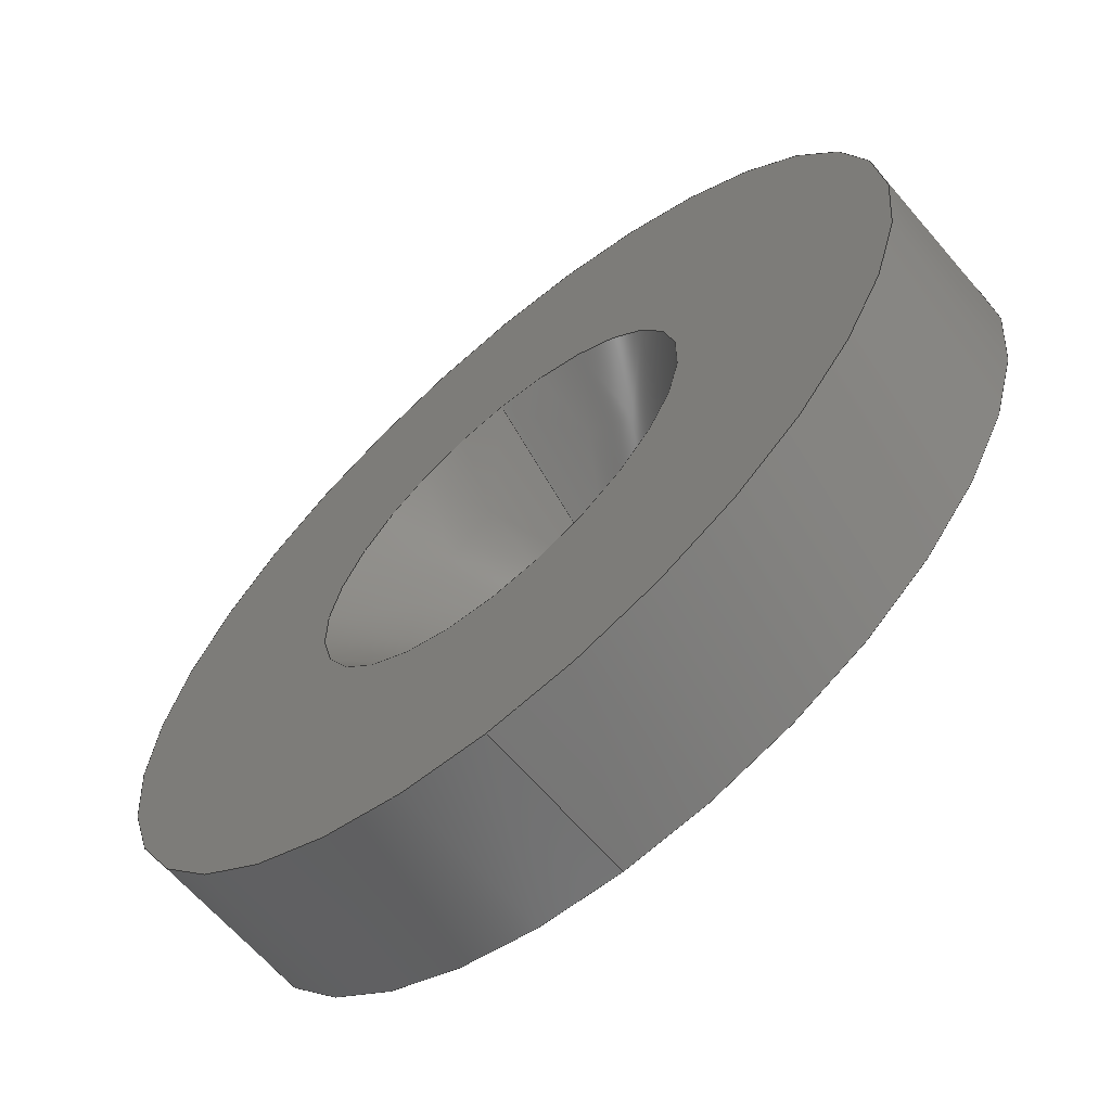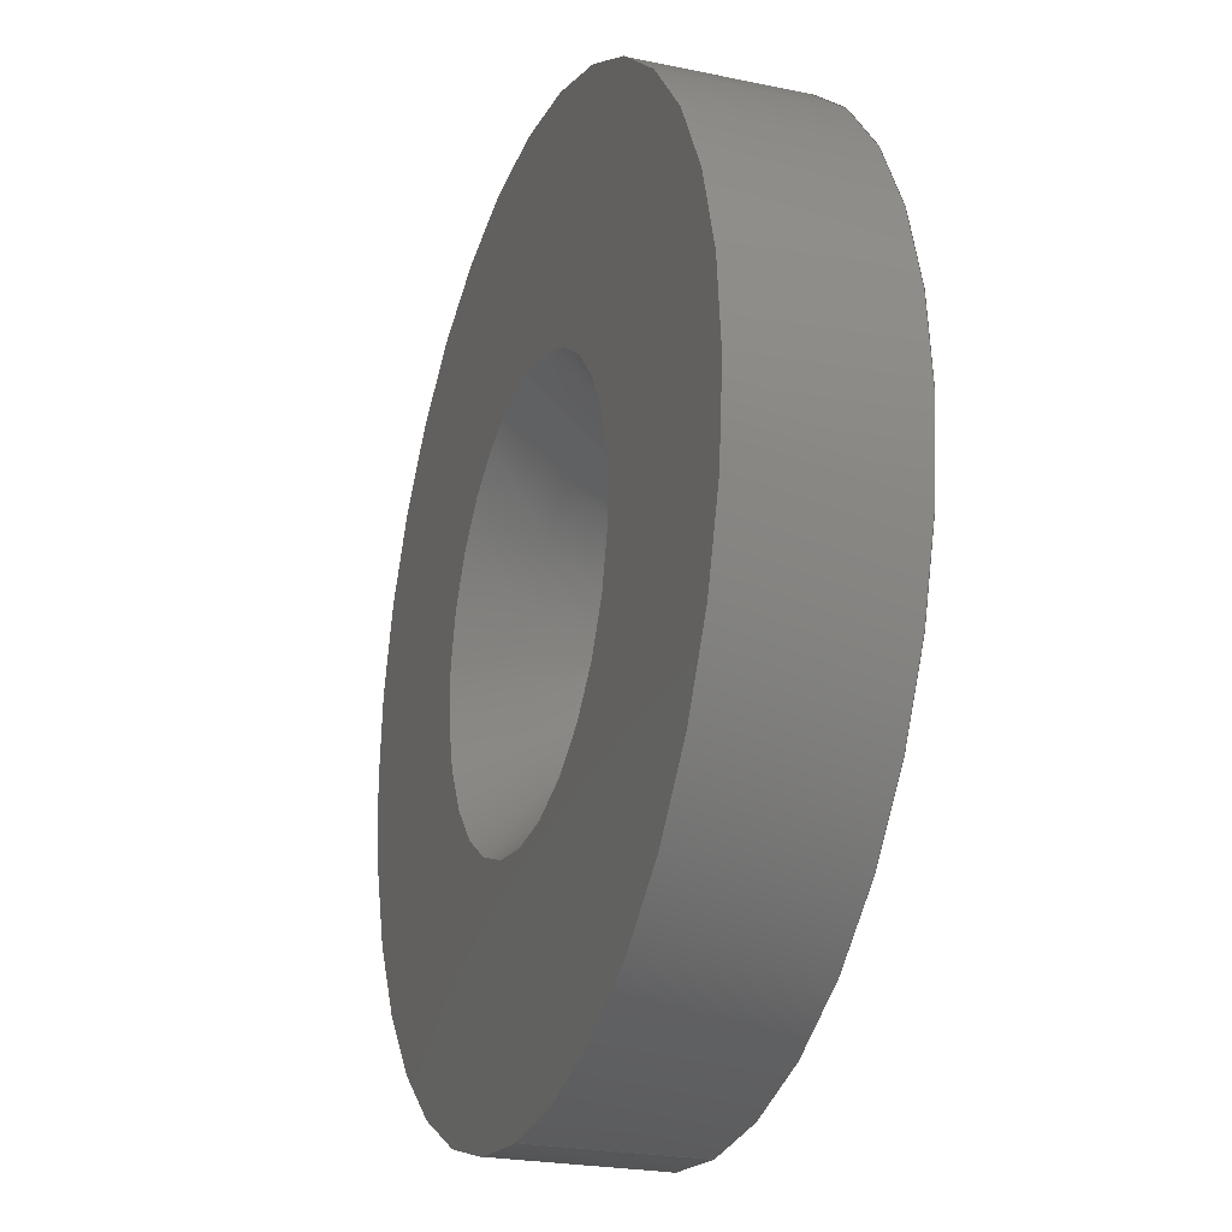
<metadata>
{"format":"step","ext":"step","renderer":"f3d","projection":"perspective","resolution":1024,"background":"white","views":[{"elev":-64.9,"azim":-139.3,"up":"+Z"},{"elev":-23.6,"azim":-109.4,"up":"+Z"}]}
</metadata>
<code>
ISO-10303-21;
DATA;
#1 = AXIS2_PLACEMENT_3D ( 'NONE', #224, #116, #158 ) ;
#2 = LOCAL_TIME ( 8, 17, 50, #248 ) ;
#3 = CIRCLE ( 'NONE', #156, 0.375 ) ;
#4 = ADVANCED_BREP_SHAPE_REPRESENTATION ( '92538A330_18-8 Stainless Steel Finishing Countersunk Washer', ( #13, #49 ), #216 ) ;
#5 = ORIENTED_EDGE ( 'NONE', *, *, #32, .F. ) ;
#6 = VECTOR ( 'NONE', #159, 39.37 ) ;
#7 = CARTESIAN_POINT ( 'NONE',  ( 0, 0.135, 0 ) ) ;
#8 = DIRECTION ( 'NONE',  ( 0, -0, 1 ) ) ;
#9 = EDGE_CURVE ( 'NONE', #284, #173, #239, .T. ) ;
#10 = PERSON_AND_ORGANIZATION ( #117, #221 ) ;
#11 = APPROVAL ( #99, 'UNSPECIFIED' ) ;
#12 = ORIENTED_EDGE ( 'NONE', *, *, #18, .T. ) ;
#13 = MANIFOLD_SOLID_BREP ( 'Revolve1', #34 ) ;
#14 = CARTESIAN_POINT ( 'NONE',  ( 0, 5.695e-18, 0 ) ) ;
#15 = FACE_OUTER_BOUND ( 'NONE', #80, .T. ) ;
#16 = CARTESIAN_POINT ( 'NONE',  ( 0, 0, 0 ) ) ;
#17 = FACE_OUTER_BOUND ( 'NONE', #26, .T. ) ;
#18 = EDGE_CURVE ( 'NONE', #230, #152, #182, .T. ) ;
#19 = VERTEX_POINT ( 'NONE', #237 ) ;
#20 = DATE_TIME_ROLE ( 'classification_date' ) ;
#21 = LOCAL_TIME ( 8, 17, 50, #89 ) ;
#22 = CC_DESIGN_PERSON_AND_ORGANIZATION_ASSIGNMENT ( #103, #187, ( #25 ) ) ;
#23 = PERSON_AND_ORGANIZATION_ROLE ( 'classification_officer' ) ;
#24 = DATE_AND_TIME ( #70, #148 ) ;
#25 = PRODUCT_DEFINITION_FORMATION_WITH_SPECIFIED_SOURCE ( 'ANY', '', #270, .NOT_KNOWN. ) ;
#26 = EDGE_LOOP ( 'NONE', ( #96, #252, #67, #57 ) ) ;
#27 = PERSON_AND_ORGANIZATION ( #117, #221 ) ;
#28 = CC_DESIGN_DATE_AND_TIME_ASSIGNMENT ( #212, #20, ( #60 ) ) ;
#29 = PLANE ( 'NONE',  #197 ) ;
#30 = CONICAL_SURFACE ( 'NONE', #236, 0.094, 0.7156 ) ;
#31 = CARTESIAN_POINT ( 'NONE',  ( 0, 0.135, 0 ) ) ;
#32 = EDGE_CURVE ( 'NONE', #38, #191, #3, .T. ) ;
#33 = DIRECTION ( 'NONE',  ( 0, 0, -1 ) ) ;
#34 = CLOSED_SHELL ( 'NONE', ( #140, #35, #175, #241, #178, #288, #286, #95 ) ) ;
#35 = ADVANCED_FACE ( 'NONE', ( #83 ), #30, .F. ) ;
#36 = CALENDAR_DATE ( 2021, 8, 9 ) ;
#37 = CARTESIAN_POINT ( 'NONE',  ( 0, 0.03857, 0 ) ) ;
#38 = VERTEX_POINT ( 'NONE', #128 ) ;
#39 = CC_DESIGN_PERSON_AND_ORGANIZATION_ASSIGNMENT ( #27, #23, ( #60 ) ) ;
#40 = CARTESIAN_POINT ( 'NONE',  ( 1.151e-17, 0, 0.094 ) ) ;
#41 = CARTESIAN_POINT ( 'NONE',  ( 0, 0.03857, 0.094 ) ) ;
#42 = DIRECTION ( 'NONE',  ( 0, -1, -0 ) ) ;
#43 = ORIENTED_EDGE ( 'NONE', *, *, #202, .T. ) ;
#44 = APPROVAL_ROLE ( '' ) ;
#45 = LOCAL_TIME ( 8, 17, 50, #263 ) ;
#46 = CC_DESIGN_APPROVAL ( #11, ( #283 ) ) ;
#47 = DIRECTION ( 'NONE',  ( 0, 0, -1 ) ) ;
#48 = ORIENTED_EDGE ( 'NONE', *, *, #92, .T. ) ;
#49 = AXIS2_PLACEMENT_3D ( 'NONE', #227, #76, #208 ) ;
#50 = ORIENTED_EDGE ( 'NONE', *, *, #186, .T. ) ;
#51 = VERTEX_POINT ( 'NONE', #147 ) ;
#52 = CIRCLE ( 'NONE', #210, 0.094 ) ;
#53 = EDGE_LOOP ( 'NONE', ( #143, #247, #12, #50 ) ) ;
#54 = CIRCLE ( 'NONE', #62, 0.094 ) ;
#55 = APPROVAL ( #120, 'UNSPECIFIED' ) ;
#56 =( CONVERSION_BASED_UNIT ( 'INCH', #167 ) LENGTH_UNIT ( ) NAMED_UNIT ( #218 ) );
#57 = ORIENTED_EDGE ( 'NONE', *, *, #202, .F. ) ;
#58 = CARTESIAN_POINT ( 'NONE',  ( 0, 0.03857, 0 ) ) ;
#59 = CIRCLE ( 'NONE', #163, 0.375 ) ;
#60 = SECURITY_CLASSIFICATION ( '', '', #253 ) ;
#61 = EDGE_LOOP ( 'NONE', ( #211, #276, #180, #190 ) ) ;
#62 = AXIS2_PLACEMENT_3D ( 'NONE', #14, #174, #201 ) ;
#63 = CARTESIAN_POINT ( 'NONE',  ( 0, 5.695e-18, 0 ) ) ;
#64 = LINE ( 'NONE', #41, #215 ) ;
#65 = CARTESIAN_POINT ( 'NONE',  ( 0, 0.135, 0 ) ) ;
#66 = DIRECTION ( 'NONE',  ( 0, 0, -1 ) ) ;
#67 = ORIENTED_EDGE ( 'NONE', *, *, #277, .T. ) ;
#68 = CC_DESIGN_DATE_AND_TIME_ASSIGNMENT ( #181, #229, ( #283 ) ) ;
#69 = CARTESIAN_POINT ( 'NONE',  ( 0, 0, 0 ) ) ;
#70 = CALENDAR_DATE ( 2021, 8, 9 ) ;
#71 = CARTESIAN_POINT ( 'NONE',  ( 0, 0, 0 ) ) ;
#72 = ORIENTED_EDGE ( 'NONE', *, *, #32, .T. ) ;
#73 = UNCERTAINTY_MEASURE_WITH_UNIT (LENGTH_MEASURE( 1e-05 ), #56, 'distance_accuracy_value', 'NONE');
#74 = MECHANICAL_CONTEXT ( 'NONE', #271, 'mechanical' ) ;
#75 = LINE ( 'NONE', #251, #295 ) ;
#76 = DIRECTION ( 'NONE',  ( 0, 0, 1 ) ) ;
#77 = AXIS2_PLACEMENT_3D ( 'NONE', #71, #160, #204 ) ;
#78 = EDGE_LOOP ( 'NONE', ( #233, #43 ) ) ;
#79 = COORDINATED_UNIVERSAL_TIME_OFFSET ( 6, 0, .BEHIND. ) ;
#80 = EDGE_LOOP ( 'NONE', ( #104, #109 ) ) ;
#81 = CC_DESIGN_APPROVAL ( #55, ( #60 ) ) ;
#82 = DIRECTION ( 'NONE',  ( -0, -1, -0 ) ) ;
#83 = FACE_OUTER_BOUND ( 'NONE', #137, .T. ) ;
#84 =( NAMED_UNIT ( * ) SI_UNIT ( $, .STERADIAN. ) SOLID_ANGLE_UNIT ( ) );
#85 = CONICAL_SURFACE ( 'NONE', #114, 0.094, 0.7156 ) ;
#86 = CARTESIAN_POINT ( 'NONE',  ( -0.094, -1.151e-17, 0 ) ) ;
#87 = CC_DESIGN_SECURITY_CLASSIFICATION ( #60, ( #25 ) ) ;
#88 = DIRECTION ( 'NONE',  ( 0, 1, 0 ) ) ;
#89 = COORDINATED_UNIVERSAL_TIME_OFFSET ( 6, 0, .BEHIND. ) ;
#90 = CARTESIAN_POINT ( 'NONE',  ( 0, 0.135, -0.375 ) ) ;
#91 = DIRECTION ( 'NONE',  ( 0, 0, -1 ) ) ;
#92 = EDGE_CURVE ( 'NONE', #191, #38, #59, .T. ) ;
#93 = DIRECTION ( 'NONE',  ( 0, 0, -1 ) ) ;
#94 = CIRCLE ( 'NONE', #98, 0.375 ) ;
#95 = ADVANCED_FACE ( 'NONE', ( #194, #15 ), #29, .F. ) ;
#96 = ORIENTED_EDGE ( 'NONE', *, *, #166, .F. ) ;
#97 = PERSON_AND_ORGANIZATION ( #117, #221 ) ;
#98 = AXIS2_PLACEMENT_3D ( 'NONE', #245, #111, #264 ) ;
#99 = APPROVAL_STATUS ( 'not_yet_approved' ) ;
#100 = ORIENTED_EDGE ( 'NONE', *, *, #9, .F. ) ;
#101 = EDGE_CURVE ( 'NONE', #118, #230, #231, .T. ) ;
#102 = PRODUCT_DEFINITION_SHAPE ( 'NONE', 'NONE',  #283 ) ;
#103 = PERSON_AND_ORGANIZATION ( #117, #221 ) ;
#104 = ORIENTED_EDGE ( 'NONE', *, *, #222, .T. ) ;
#105 = CIRCLE ( 'NONE', #1, 0.1778 ) ;
#106 = AXIS2_PLACEMENT_3D ( 'NONE', #69, #198, #66 ) ;
#107 = DATE_AND_TIME ( #149, #21 ) ;
#108 = DIRECTION ( 'NONE',  ( 0, 0, -1 ) ) ;
#109 = ORIENTED_EDGE ( 'NONE', *, *, #9, .T. ) ;
#110 = ORIENTED_EDGE ( 'NONE', *, *, #258, .T. ) ;
#111 = DIRECTION ( 'NONE',  ( -0, -1, -0 ) ) ;
#112 = DIRECTION ( 'NONE',  ( 0, 0.7547, 0.6561 ) ) ;
#113 = ORIENTED_EDGE ( 'NONE', *, *, #101, .T. ) ;
#114 = AXIS2_PLACEMENT_3D ( 'NONE', #37, #155, #176 ) ;
#115 = PLANE ( 'NONE',  #179 ) ;
#116 = DIRECTION ( 'NONE',  ( -0, -1, -0 ) ) ;
#117 = PERSON ( 'UNSPECIFIED', 'UNSPECIFIED', 'UNSPECIFIED', ('UNSPECIFIED'), ('UNSPECIFIED'), ('UNSPECIFIED') ) ;
#118 = VERTEX_POINT ( 'NONE', #272 ) ;
#119 = PERSON_AND_ORGANIZATION_ROLE ( 'design_owner' ) ;
#120 = APPROVAL_STATUS ( 'not_yet_approved' ) ;
#121 = EDGE_CURVE ( 'NONE', #230, #118, #225, .T. ) ;
#122 = PERSON_AND_ORGANIZATION ( #117, #221 ) ;
#123 = VECTOR ( 'NONE', #82, 39.37 ) ;
#124 = EDGE_LOOP ( 'NONE', ( #131, #299 ) ) ;
#125 = EDGE_LOOP ( 'NONE', ( #281, #72, #110, #100 ) ) ;
#126 = APPROVAL ( #249, 'UNSPECIFIED' ) ;
#127 = VECTOR ( 'NONE', #177, 39.37 ) ;
#128 = CARTESIAN_POINT ( 'NONE',  ( 4.592e-17, 0.135, 0.375 ) ) ;
#129 = CARTESIAN_POINT ( 'NONE',  ( 0, -2.872e-17, 0 ) ) ;
#130 = FACE_OUTER_BOUND ( 'NONE', #184, .T. ) ;
#131 = ORIENTED_EDGE ( 'NONE', *, *, #186, .F. ) ;
#132 = CYLINDRICAL_SURFACE ( 'NONE', #77, 0.375 ) ;
#133 = DIRECTION ( 'NONE',  ( 8.034e-17, 0.7547, -0.6561 ) ) ;
#134 = CARTESIAN_POINT ( 'NONE',  ( 0, 0.03857, -0.094 ) ) ;
#135 = PRODUCT_RELATED_PRODUCT_CATEGORY ( 'detail', '', ( #270 ) ) ;
#136 = DIRECTION ( 'NONE',  ( -0, -1, -0 ) ) ;
#137 = EDGE_LOOP ( 'NONE', ( #113, #262, #301, #240 ) ) ;
#138 =( LENGTH_UNIT ( ) NAMED_UNIT ( * ) SI_UNIT ( $, .METRE. ) );
#139 = APPROVAL_PERSON_ORGANIZATION ( #209, #11, #44 ) ;
#140 = ADVANCED_FACE ( 'NONE', ( #188 ), #132, .T. ) ;
#141 = APPLICATION_CONTEXT ( 'configuration controlled 3d designs of mechanical parts and assemblies' ) ;
#142 = CARTESIAN_POINT ( 'NONE',  ( 0, 5.695e-18, -0.094 ) ) ;
#143 = ORIENTED_EDGE ( 'NONE', *, *, #244, .F. ) ;
#144 = EDGE_CURVE ( 'NONE', #19, #195, #105, .T. ) ;
#145 = AXIS2_PLACEMENT_3D ( 'NONE', #16, #136, #199 ) ;
#146 = APPROVAL_PERSON_ORGANIZATION ( #153, #55, #206 ) ;
#147 = CARTESIAN_POINT ( 'NONE',  ( 1.151e-17, 5.695e-18, 0.094 ) ) ;
#148 = LOCAL_TIME ( 8, 17, 50, #79 ) ;
#149 = CALENDAR_DATE ( 2021, 8, 9 ) ;
#150 = DIRECTION ( 'NONE',  ( 0, 1, 0 ) ) ;
#151 = CARTESIAN_POINT ( 'NONE',  ( 0, 0, -0.094 ) ) ;
#152 = VERTEX_POINT ( 'NONE', #142 ) ;
#153 = PERSON_AND_ORGANIZATION ( #117, #221 ) ;
#154 = APPROVAL_DATE_TIME ( #107, #55 ) ;
#155 = DIRECTION ( 'NONE',  ( 0, 1, 0 ) ) ;
#156 = AXIS2_PLACEMENT_3D ( 'NONE', #31, #192, #108 ) ;
#157 = DIRECTION ( 'NONE',  ( -0, -1, -0 ) ) ;
#158 = DIRECTION ( 'NONE',  ( 0, 0, -1 ) ) ;
#159 = DIRECTION ( 'NONE',  ( -0, -1, -0 ) ) ;
#160 = DIRECTION ( 'NONE',  ( -0, -1, -0 ) ) ;
#161 = DATE_AND_TIME ( #257, #217 ) ;
#162 = PERSON_AND_ORGANIZATION ( #117, #221 ) ;
#163 = AXIS2_PLACEMENT_3D ( 'NONE', #7, #235, #33 ) ;
#164 = CYLINDRICAL_SURFACE ( 'NONE', #106, 0.094 ) ;
#165 = EDGE_LOOP ( 'NONE', ( #48, #255, #207, #168 ) ) ;
#166 = EDGE_CURVE ( 'NONE', #230, #195, #75, .T. ) ;
#167 = LENGTH_MEASURE_WITH_UNIT ( LENGTH_MEASURE( 0.0254 ), #138 );
#168 = ORIENTED_EDGE ( 'NONE', *, *, #258, .F. ) ;
#169 = DIRECTION ( 'NONE',  ( 0, 0, -1 ) ) ;
#170 = EDGE_CURVE ( 'NONE', #38, #284, #185, .T. ) ;
#171 = CIRCLE ( 'NONE', #228, 0.1778 ) ;
#172 = DESIGN_CONTEXT ( 'detailed design', #141, 'design' ) ;
#173 = VERTEX_POINT ( 'NONE', #294 ) ;
#174 = DIRECTION ( 'NONE',  ( -0, -1, -0 ) ) ;
#175 = ADVANCED_FACE ( 'NONE', ( #302 ), #200, .F. ) ;
#176 = DIRECTION ( 'NONE',  ( 0, 0, 1 ) ) ;
#177 = DIRECTION ( 'NONE',  ( -0, -1, -0 ) ) ;
#178 = ADVANCED_FACE ( 'NONE', ( #17 ), #85, .F. ) ;
#179 = AXIS2_PLACEMENT_3D ( 'NONE', #223, #42, #268 ) ;
#180 = ORIENTED_EDGE ( 'NONE', *, *, #189, .T. ) ;
#181 = DATE_AND_TIME ( #238, #2 ) ;
#182 = LINE ( 'NONE', #151, #123 ) ;
#183 = DIRECTION ( 'NONE',  ( -0, -1, -0 ) ) ;
#184 = EDGE_LOOP ( 'NONE', ( #287, #5 ) ) ;
#185 = LINE ( 'NONE', #292, #6 ) ;
#186 = EDGE_CURVE ( 'NONE', #152, #51, #54, .T. ) ;
#187 = PERSON_AND_ORGANIZATION_ROLE ( 'design_supplier' ) ;
#188 = FACE_OUTER_BOUND ( 'NONE', #165, .T. ) ;
#189 = EDGE_CURVE ( 'NONE', #51, #152, #52, .T. ) ;
#190 = ORIENTED_EDGE ( 'NONE', *, *, #18, .F. ) ;
#191 = VERTEX_POINT ( 'NONE', #90 ) ;
#192 = DIRECTION ( 'NONE',  ( -0, -1, -0 ) ) ;
#193 = DIRECTION ( 'NONE',  ( 0, 0, 1 ) ) ;
#194 = FACE_BOUND ( 'NONE', #124, .T. ) ;
#195 = VERTEX_POINT ( 'NONE', #242 ) ;
#196 = DIRECTION ( 'NONE',  ( -0, -1, -0 ) ) ;
#197 = AXIS2_PLACEMENT_3D ( 'NONE', #86, #88, #8 ) ;
#198 = DIRECTION ( 'NONE',  ( -0, -1, -0 ) ) ;
#199 = DIRECTION ( 'NONE',  ( 0, 0, -1 ) ) ;
#200 = CYLINDRICAL_SURFACE ( 'NONE', #296, 0.094 ) ;
#201 = DIRECTION ( 'NONE',  ( 0, 0, -1 ) ) ;
#202 = EDGE_CURVE ( 'NONE', #195, #19, #171, .T. ) ;
#203 = DIRECTION ( 'NONE',  ( 0, 0, -1 ) ) ;
#204 = DIRECTION ( 'NONE',  ( 0, 0, -1 ) ) ;
#205 = APPROVAL_PERSON_ORGANIZATION ( #122, #126, #226 ) ;
#206 = APPROVAL_ROLE ( '' ) ;
#207 = ORIENTED_EDGE ( 'NONE', *, *, #222, .F. ) ;
#208 = DIRECTION ( 'NONE',  ( 1, 0, 0 ) ) ;
#209 = PERSON_AND_ORGANIZATION ( #117, #221 ) ;
#210 = AXIS2_PLACEMENT_3D ( 'NONE', #63, #293, #93 ) ;
#211 = ORIENTED_EDGE ( 'NONE', *, *, #101, .F. ) ;
#212 = DATE_AND_TIME ( #36, #45 ) ;
#213 = AXIS2_PLACEMENT_3D ( 'NONE', #297, #183, #203 ) ;
#214 = DIRECTION ( 'NONE',  ( -0, -1, -0 ) ) ;
#215 = VECTOR ( 'NONE', #112, 39.37 ) ;
#216 =( GEOMETRIC_REPRESENTATION_CONTEXT ( 3 ) GLOBAL_UNCERTAINTY_ASSIGNED_CONTEXT ( ( #73 ) ) GLOBAL_UNIT_ASSIGNED_CONTEXT ( ( #56, #260, #84 ) ) REPRESENTATION_CONTEXT ( 'NONE', 'WORKASPACE' ) );
#217 = LOCAL_TIME ( 8, 17, 50, #274 ) ;
#218 = DIMENSIONAL_EXPONENTS ( 1, 0, 0, 0, 0, 0, 0 ) ;
#219 = CARTESIAN_POINT ( 'NONE',  ( 0, 0.03857, 0 ) ) ;
#220 = DIRECTION ( 'NONE',  ( -0, -1, -0 ) ) ;
#221 = ORGANIZATION ( 'UNSPECIFIED', 'UNSPECIFIED', '' ) ;
#222 = EDGE_CURVE ( 'NONE', #173, #284, #94, .T. ) ;
#223 = CARTESIAN_POINT ( 'NONE',  ( -0.375, 0.135, 0 ) ) ;
#224 = CARTESIAN_POINT ( 'NONE',  ( 0, 0.135, 0 ) ) ;
#225 = CIRCLE ( 'NONE', #213, 0.094 ) ;
#226 = APPROVAL_ROLE ( '' ) ;
#227 = CARTESIAN_POINT ( 'NONE',  ( 0, 0, 0 ) ) ;
#228 = AXIS2_PLACEMENT_3D ( 'NONE', #65, #220, #91 ) ;
#229 = DATE_TIME_ROLE ( 'creation_date' ) ;
#230 = VERTEX_POINT ( 'NONE', #134 ) ;
#231 = CIRCLE ( 'NONE', #267, 0.094 ) ;
#232 = CC_DESIGN_PERSON_AND_ORGANIZATION_ASSIGNMENT ( #10, #273, ( #283 ) ) ;
#233 = ORIENTED_EDGE ( 'NONE', *, *, #144, .T. ) ;
#234 = VECTOR ( 'NONE', #157, 39.37 ) ;
#235 = DIRECTION ( 'NONE',  ( -0, -1, -0 ) ) ;
#236 = AXIS2_PLACEMENT_3D ( 'NONE', #58, #150, #193 ) ;
#237 = CARTESIAN_POINT ( 'NONE',  ( 0, 0.135, 0.1778 ) ) ;
#238 = CALENDAR_DATE ( 2021, 8, 9 ) ;
#239 = CIRCLE ( 'NONE', #291, 0.375 ) ;
#240 = ORIENTED_EDGE ( 'NONE', *, *, #277, .F. ) ;
#241 = ADVANCED_FACE ( 'NONE', ( #285 ), #164, .F. ) ;
#242 = CARTESIAN_POINT ( 'NONE',  ( 2.178e-17, 0.135, -0.1778 ) ) ;
#243 = FACE_OUTER_BOUND ( 'NONE', #125, .T. ) ;
#244 = EDGE_CURVE ( 'NONE', #118, #51, #290, .T. ) ;
#245 = CARTESIAN_POINT ( 'NONE',  ( 0, -2.872e-17, 0 ) ) ;
#246 = CARTESIAN_POINT ( 'NONE',  ( 4.592e-17, -2.872e-17, 0.375 ) ) ;
#247 = ORIENTED_EDGE ( 'NONE', *, *, #121, .F. ) ;
#248 = COORDINATED_UNIVERSAL_TIME_OFFSET ( 6, 0, .BEHIND. ) ;
#249 = APPROVAL_STATUS ( 'not_yet_approved' ) ;
#250 = CC_DESIGN_APPROVAL ( #126, ( #25 ) ) ;
#251 = CARTESIAN_POINT ( 'NONE',  ( 1.151e-17, 0.03857, -0.094 ) ) ;
#252 = ORIENTED_EDGE ( 'NONE', *, *, #121, .T. ) ;
#253 = SECURITY_CLASSIFICATION_LEVEL ( 'unclassified' ) ;
#254 = APPLICATION_PROTOCOL_DEFINITION ( 'international standard', 'config_control_design', 1994, #141 ) ;
#255 = ORIENTED_EDGE ( 'NONE', *, *, #170, .T. ) ;
#256 = CYLINDRICAL_SURFACE ( 'NONE', #145, 0.375 ) ;
#257 = CALENDAR_DATE ( 2021, 8, 9 ) ;
#258 = EDGE_CURVE ( 'NONE', #191, #173, #266, .T. ) ;
#259 = APPROVAL_DATE_TIME ( #24, #11 ) ;
#260 =( NAMED_UNIT ( * ) PLANE_ANGLE_UNIT ( ) SI_UNIT ( $, .RADIAN. ) );
#261 = CC_DESIGN_PERSON_AND_ORGANIZATION_ASSIGNMENT ( #162, #119, ( #270 ) ) ;
#262 = ORIENTED_EDGE ( 'NONE', *, *, #166, .T. ) ;
#263 = COORDINATED_UNIVERSAL_TIME_OFFSET ( 6, 0, .BEHIND. ) ;
#264 = DIRECTION ( 'NONE',  ( 0, 0, -1 ) ) ;
#265 = CARTESIAN_POINT ( 'NONE',  ( 0, 0, -0.375 ) ) ;
#266 = LINE ( 'NONE', #265, #127 ) ;
#267 = AXIS2_PLACEMENT_3D ( 'NONE', #219, #298, #47 ) ;
#268 = DIRECTION ( 'NONE',  ( 0, 0, -1 ) ) ;
#269 = CARTESIAN_POINT ( 'NONE',  ( 0, 0, 0 ) ) ;
#270 = PRODUCT ( '92538A330_18-8 Stainless Steel Finishing Countersunk Washer', '92538A330_18-8 Stainless Steel Finishing Countersunk Washer', '', ( #74 ) ) ;
#271 = APPLICATION_CONTEXT ( 'configuration controlled 3d designs of mechanical parts and assemblies' ) ;
#272 = CARTESIAN_POINT ( 'NONE',  ( 1.151e-17, 0.03857, 0.094 ) ) ;
#273 = PERSON_AND_ORGANIZATION_ROLE ( 'creator' ) ;
#274 = COORDINATED_UNIVERSAL_TIME_OFFSET ( 6, 0, .BEHIND. ) ;
#275 = PERSON_AND_ORGANIZATION_ROLE ( 'creator' ) ;
#276 = ORIENTED_EDGE ( 'NONE', *, *, #244, .T. ) ;
#277 = EDGE_CURVE ( 'NONE', #118, #19, #64, .T. ) ;
#278 = FACE_BOUND ( 'NONE', #78, .T. ) ;
#279 = CC_DESIGN_PERSON_AND_ORGANIZATION_ASSIGNMENT ( #97, #275, ( #25 ) ) ;
#280 = APPROVAL_DATE_TIME ( #161, #126 ) ;
#281 = ORIENTED_EDGE ( 'NONE', *, *, #170, .F. ) ;
#282 = SHAPE_DEFINITION_REPRESENTATION ( #102, #4 ) ;
#283 = PRODUCT_DEFINITION ( 'UNKNOWN', '', #25, #172 ) ;
#284 = VERTEX_POINT ( 'NONE', #246 ) ;
#285 = FACE_OUTER_BOUND ( 'NONE', #53, .T. ) ;
#286 = ADVANCED_FACE ( 'NONE', ( #243 ), #256, .T. ) ;
#287 = ORIENTED_EDGE ( 'NONE', *, *, #92, .F. ) ;
#288 = ADVANCED_FACE ( 'NONE', ( #130, #278 ), #115, .F. ) ;
#289 = DIRECTION ( 'NONE',  ( 0, 0, -1 ) ) ;
#290 = LINE ( 'NONE', #40, #234 ) ;
#291 = AXIS2_PLACEMENT_3D ( 'NONE', #129, #214, #169 ) ;
#292 = CARTESIAN_POINT ( 'NONE',  ( 4.592e-17, 0, 0.375 ) ) ;
#293 = DIRECTION ( 'NONE',  ( -0, -1, -0 ) ) ;
#294 = CARTESIAN_POINT ( 'NONE',  ( 0, -2.872e-17, -0.375 ) ) ;
#295 = VECTOR ( 'NONE', #133, 39.37 ) ;
#296 = AXIS2_PLACEMENT_3D ( 'NONE', #269, #196, #289 ) ;
#297 = CARTESIAN_POINT ( 'NONE',  ( 0, 0.03857, 0 ) ) ;
#298 = DIRECTION ( 'NONE',  ( -0, -1, -0 ) ) ;
#299 = ORIENTED_EDGE ( 'NONE', *, *, #189, .F. ) ;
#300 = APPLICATION_PROTOCOL_DEFINITION ( 'international standard', 'config_control_design', 1994, #271 ) ;
#301 = ORIENTED_EDGE ( 'NONE', *, *, #144, .F. ) ;
#302 = FACE_OUTER_BOUND ( 'NONE', #61, .T. ) ;
ENDSEC;
END-ISO-10303-21;

</code>
